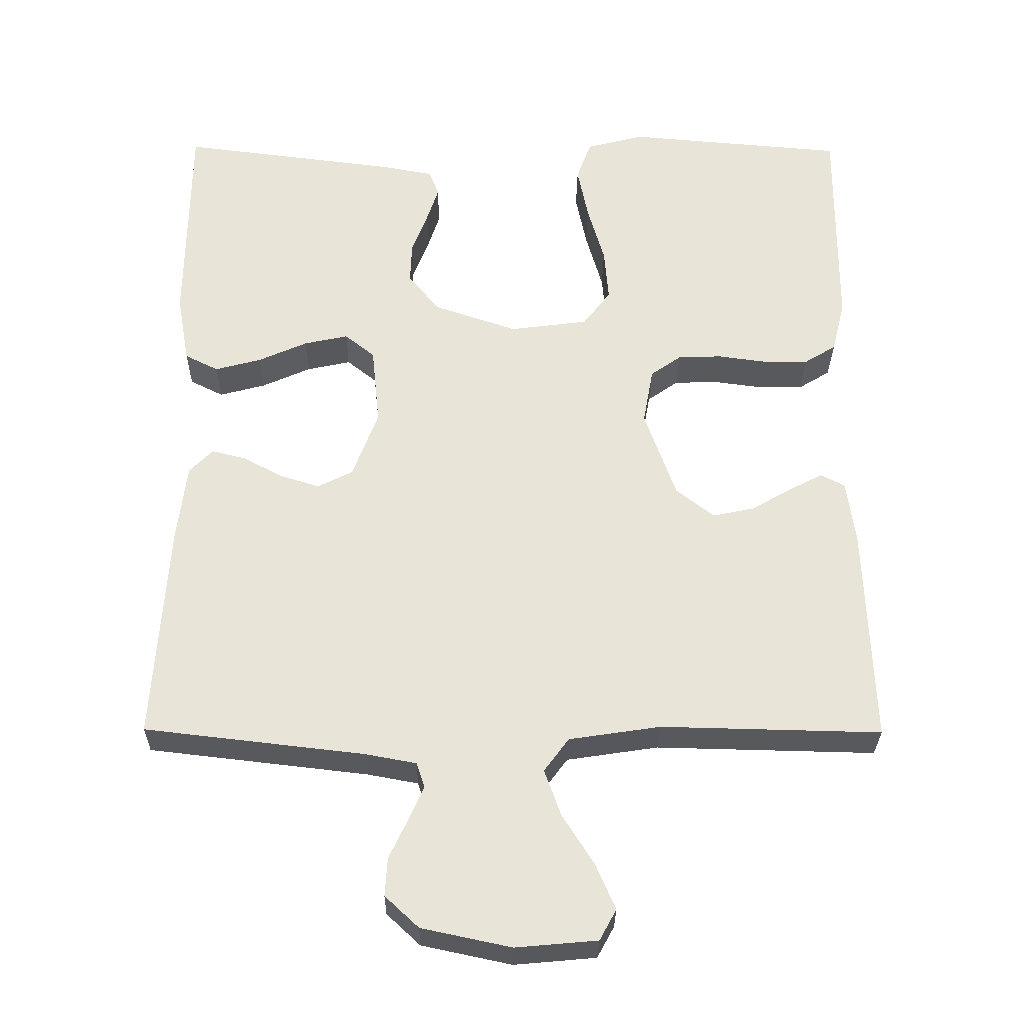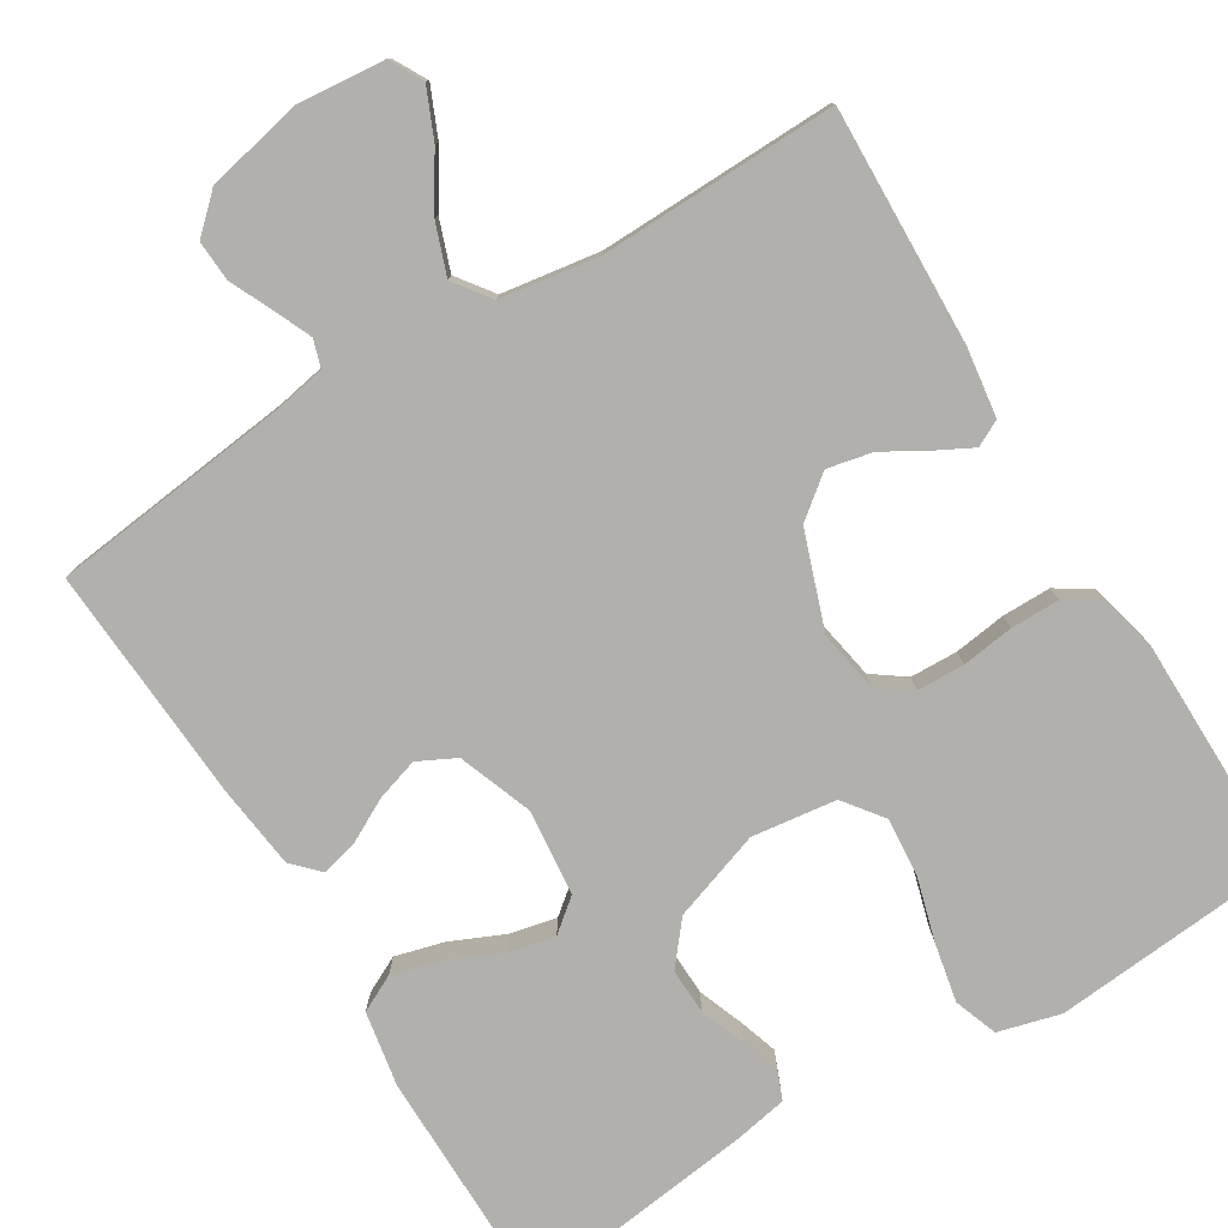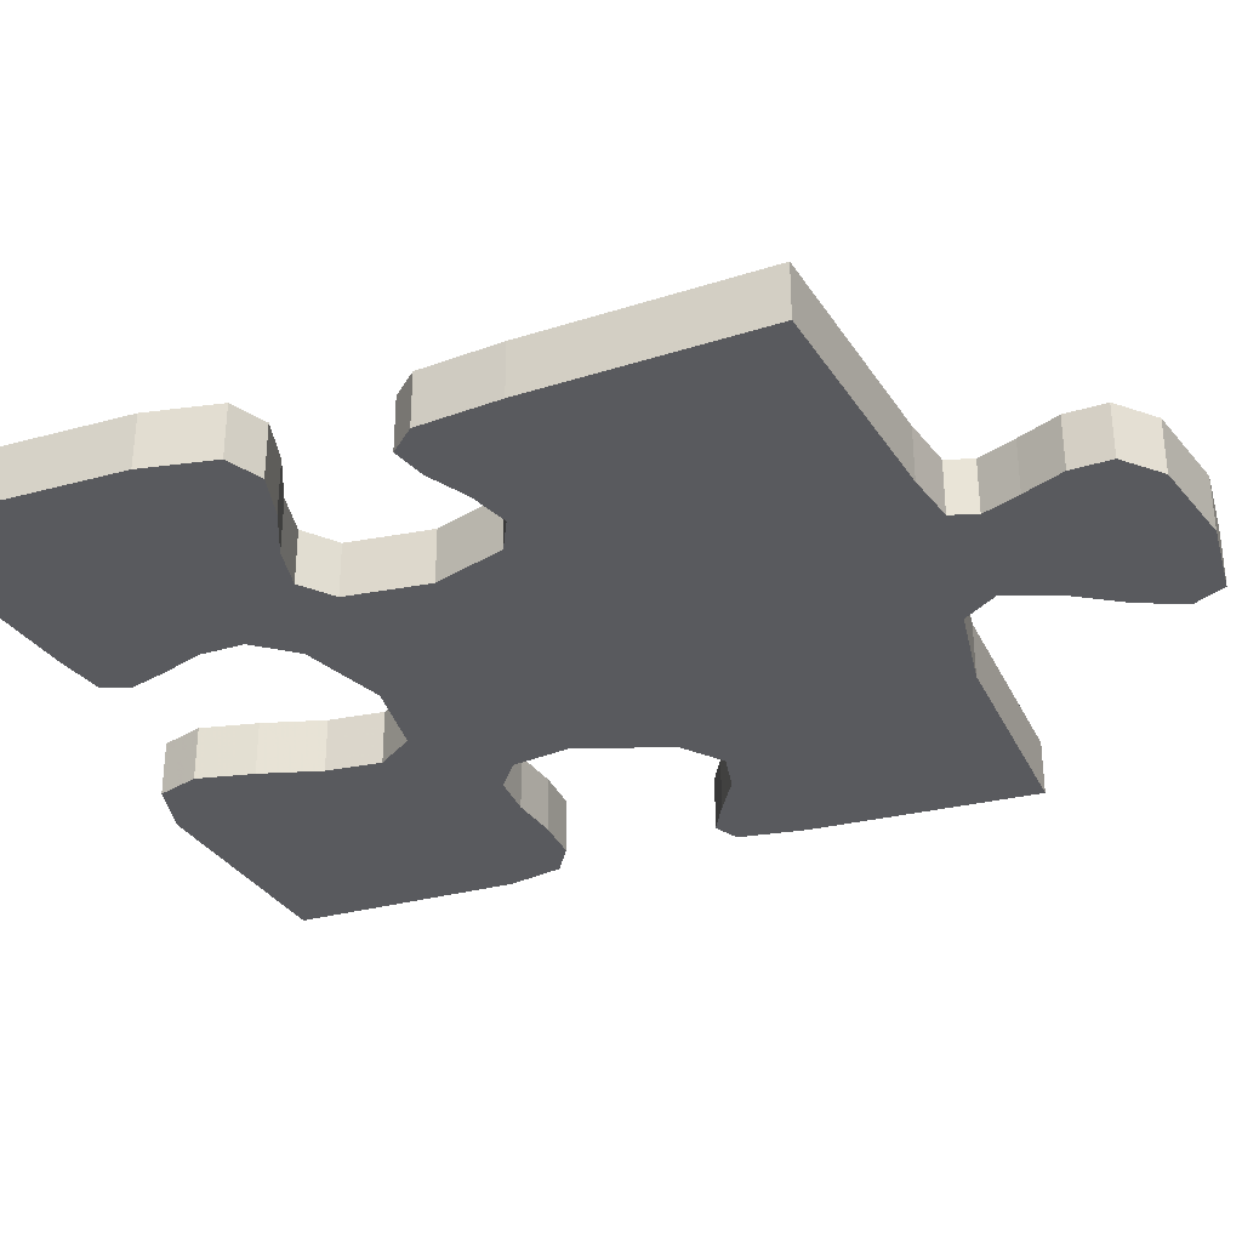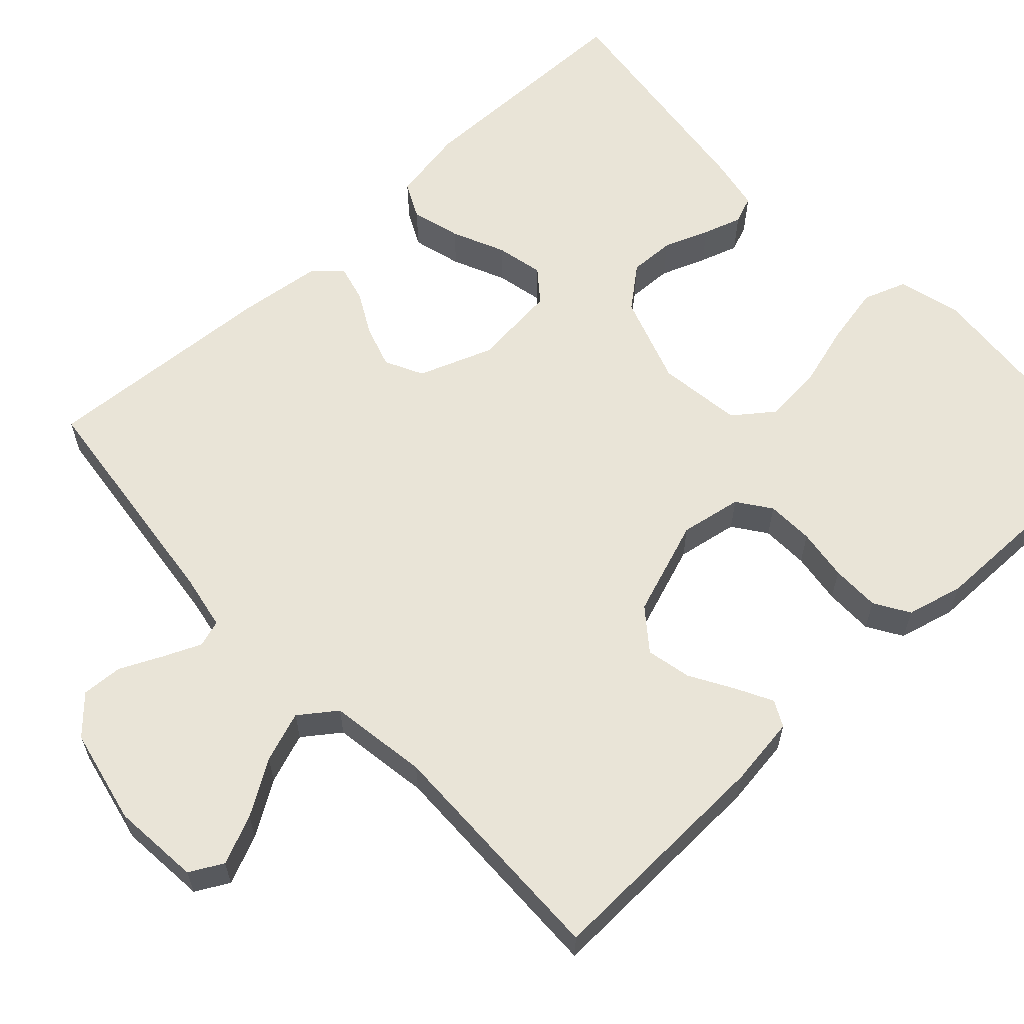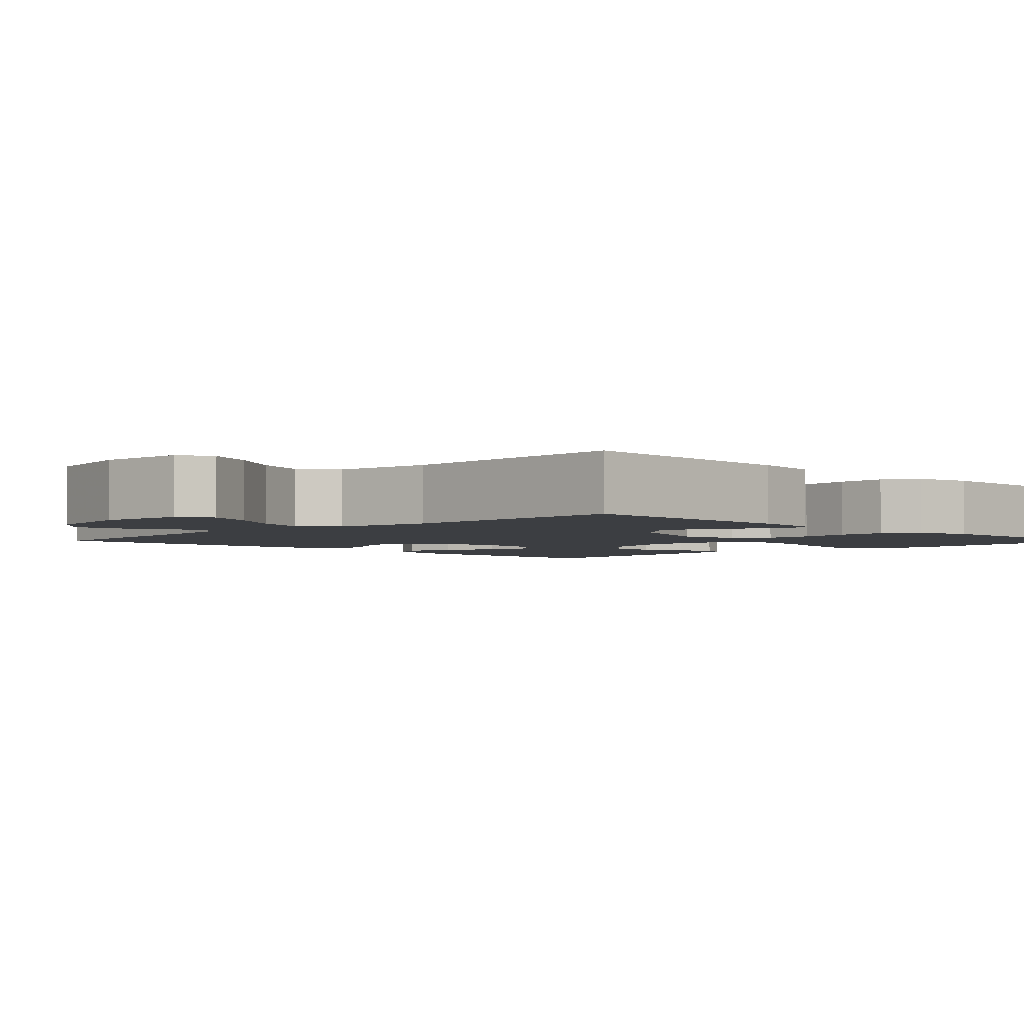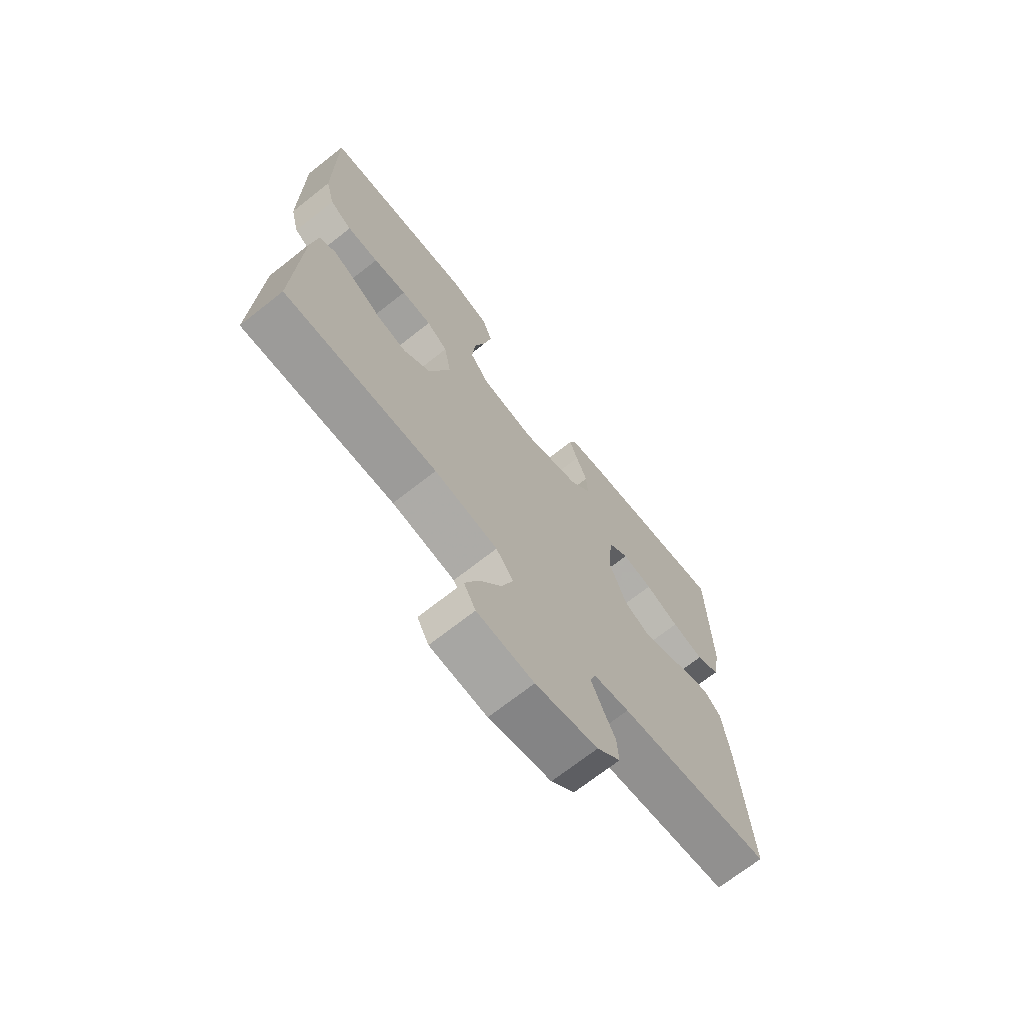
<metadata>
{"format":"obj","ext":"obj","renderer":"f3d","projection":"perspective","resolution":1024,"background":"white","views":[{"elev":-29.6,"azim":179.4,"up":"+Z"},{"elev":-78.7,"azim":-148.6,"up":"+Y"},{"elev":-31.7,"azim":110.8,"up":"+Y"},{"elev":61.1,"azim":-133.0,"up":"+Y"},{"elev":-3.1,"azim":-135.2,"up":"+Y"},{"elev":-70.6,"azim":-51.8,"up":"+Z"}]}
</metadata>
<code>
v -0.5 0.07 0.5
v -0.2 0.07 0.526
v -0.121 0.07 0.505
v -0.101 0.07 0.45
v -0.116 0.07 0.375
v -0.139 0.07 0.294
v -0.145 0.07 0.221
v -0.107 0.07 0.171
v 0 0.07 0.157
v 0.114 0.07 0.196
v 0.157 0.07 0.249
v 0.155 0.07 0.307
v 0.133 0.07 0.365
v 0.117 0.07 0.414
v 0.131 0.07 0.449
v 0.2 0.07 0.462
v 0.5 0.07 0.5
v 0.503 0.07 0.2
v 0.486 0.07 0.105
v 0.44 0.07 0.082
v 0.377 0.07 0.099
v 0.31 0.07 0.129
v 0.25 0.07 0.142
v 0.209 0.07 0.109
v 0.198 0.07 0
v 0.233 0.07 -0.094
v 0.281 0.07 -0.118
v 0.335 0.07 -0.101
v 0.389 0.07 -0.072
v 0.436 0.07 -0.06
v 0.468 0.07 -0.093
v 0.481 0.07 -0.2
v 0.5 0.07 -0.5
v 0.2 0.07 -0.535
v 0.13 0.07 -0.548
v 0.119 0.07 -0.582
v 0.14 0.07 -0.63
v 0.165 0.07 -0.683
v 0.168 0.07 -0.735
v 0.122 0.07 -0.778
v 0 0.07 -0.804
v -0.111 0.07 -0.794
v -0.134 0.07 -0.752
v -0.107 0.07 -0.69
v -0.064 0.07 -0.622
v -0.041 0.07 -0.558
v -0.075 0.07 -0.512
v -0.2 0.07 -0.493
v -0.5 0.07 -0.5
v -0.49 0.07 -0.2
v -0.478 0.07 -0.112
v -0.445 0.07 -0.095
v -0.399 0.07 -0.119
v -0.344 0.07 -0.151
v -0.287 0.07 -0.163
v -0.235 0.07 -0.122
v -0.192 0.07 0
v -0.206 0.07 0.078
v -0.248 0.07 0.108
v -0.308 0.07 0.11
v -0.374 0.07 0.101
v -0.436 0.07 0.101
v -0.48 0.07 0.128
v -0.498 0.07 0.2
v -0.5 0 0.5
v -0.2 0 0.526
v -0.121 0 0.505
v -0.101 0 0.45
v -0.116 0 0.375
v -0.139 0 0.294
v -0.145 0 0.221
v -0.107 0 0.171
v 0 0 0.157
v 0.114 0 0.196
v 0.157 0 0.249
v 0.155 0 0.307
v 0.133 0 0.365
v 0.117 0 0.414
v 0.131 0 0.449
v 0.2 0 0.462
v 0.5 0 0.5
v 0.503 0 0.2
v 0.486 0 0.105
v 0.44 0 0.082
v 0.377 0 0.099
v 0.31 0 0.129
v 0.25 0 0.142
v 0.209 0 0.109
v 0.198 0 0
v 0.233 0 -0.094
v 0.281 0 -0.118
v 0.335 0 -0.101
v 0.389 0 -0.072
v 0.436 0 -0.06
v 0.468 0 -0.093
v 0.481 0 -0.2
v 0.5 0 -0.5
v 0.2 0 -0.535
v 0.13 0 -0.548
v 0.119 0 -0.582
v 0.14 0 -0.63
v 0.165 0 -0.683
v 0.168 0 -0.735
v 0.122 0 -0.778
v 0 0 -0.804
v -0.111 0 -0.794
v -0.134 0 -0.752
v -0.107 0 -0.69
v -0.064 0 -0.622
v -0.041 0 -0.558
v -0.075 0 -0.512
v -0.2 0 -0.493
v -0.5 0 -0.5
v -0.49 0 -0.2
v -0.478 0 -0.112
v -0.445 0 -0.095
v -0.399 0 -0.119
v -0.344 0 -0.151
v -0.287 0 -0.163
v -0.235 0 -0.122
v -0.192 0 0
v -0.206 0 0.078
v -0.248 0 0.108
v -0.308 0 0.11
v -0.374 0 0.101
v -0.436 0 0.101
v -0.48 0 0.128
v -0.498 0 0.2
f 60 61 62 63
f 59 60 63 64
f 51 52 53 54
f 49 50 51 54
f 48 49 54 55
f 47 48 55 56
f 42 43 44 45
f 42 45 46
f 41 42 46
f 40 41 46
f 37 38 39 40
f 36 37 40 46
f 35 36 46 47
f 31 32 33 34
f 28 29 30 31
f 27 28 31 34
f 26 27 34 35
f 19 20 21 22
f 19 22 23
f 18 19 23
f 17 18 23
f 16 17 23 24
f 12 13 14 15
f 12 15 16 24
f 3 4 5 6
f 1 2 3 6
f 59 64 1 6
f 58 59 6 7
f 57 58 7 8
f 56 57 8 9
f 47 56 9 10
f 25 26 35 47
f 25 47 10 11
f 11 12 24 25
f 127 126 125 124
f 128 127 124 123
f 118 117 116 115
f 118 115 114 113
f 119 118 113 112
f 120 119 112 111
f 109 108 107 106
f 110 109 106
f 110 106 105
f 110 105 104
f 104 103 102 101
f 110 104 101 100
f 111 110 100 99
f 98 97 96 95
f 95 94 93 92
f 98 95 92 91
f 99 98 91 90
f 86 85 84 83
f 87 86 83
f 87 83 82
f 87 82 81
f 88 87 81 80
f 79 78 77 76
f 88 80 79 76
f 70 69 68 67
f 70 67 66 65
f 70 65 128 123
f 71 70 123 122
f 72 71 122 121
f 73 72 121 120
f 74 73 120 111
f 111 99 90 89
f 75 74 111 89
f 89 88 76 75
f 1 65 66 2
f 2 66 67 3
f 3 67 68 4
f 4 68 69 5
f 5 69 70 6
f 6 70 71 7
f 7 71 72 8
f 8 72 73 9
f 9 73 74 10
f 10 74 75 11
f 11 75 76 12
f 12 76 77 13
f 13 77 78 14
f 14 78 79 15
f 15 79 80 16
f 16 80 81 17
f 17 81 82 18
f 18 82 83 19
f 19 83 84 20
f 20 84 85 21
f 21 85 86 22
f 22 86 87 23
f 23 87 88 24
f 24 88 89 25
f 25 89 90 26
f 26 90 91 27
f 27 91 92 28
f 28 92 93 29
f 29 93 94 30
f 30 94 95 31
f 31 95 96 32
f 32 96 97 33
f 33 97 98 34
f 34 98 99 35
f 35 99 100 36
f 36 100 101 37
f 37 101 102 38
f 38 102 103 39
f 39 103 104 40
f 40 104 105 41
f 41 105 106 42
f 42 106 107 43
f 43 107 108 44
f 44 108 109 45
f 45 109 110 46
f 46 110 111 47
f 47 111 112 48
f 48 112 113 49
f 49 113 114 50
f 50 114 115 51
f 51 115 116 52
f 52 116 117 53
f 53 117 118 54
f 54 118 119 55
f 55 119 120 56
f 56 120 121 57
f 57 121 122 58
f 58 122 123 59
f 59 123 124 60
f 60 124 125 61
f 61 125 126 62
f 62 126 127 63
f 63 127 128 64
f 64 128 65 1

</code>
